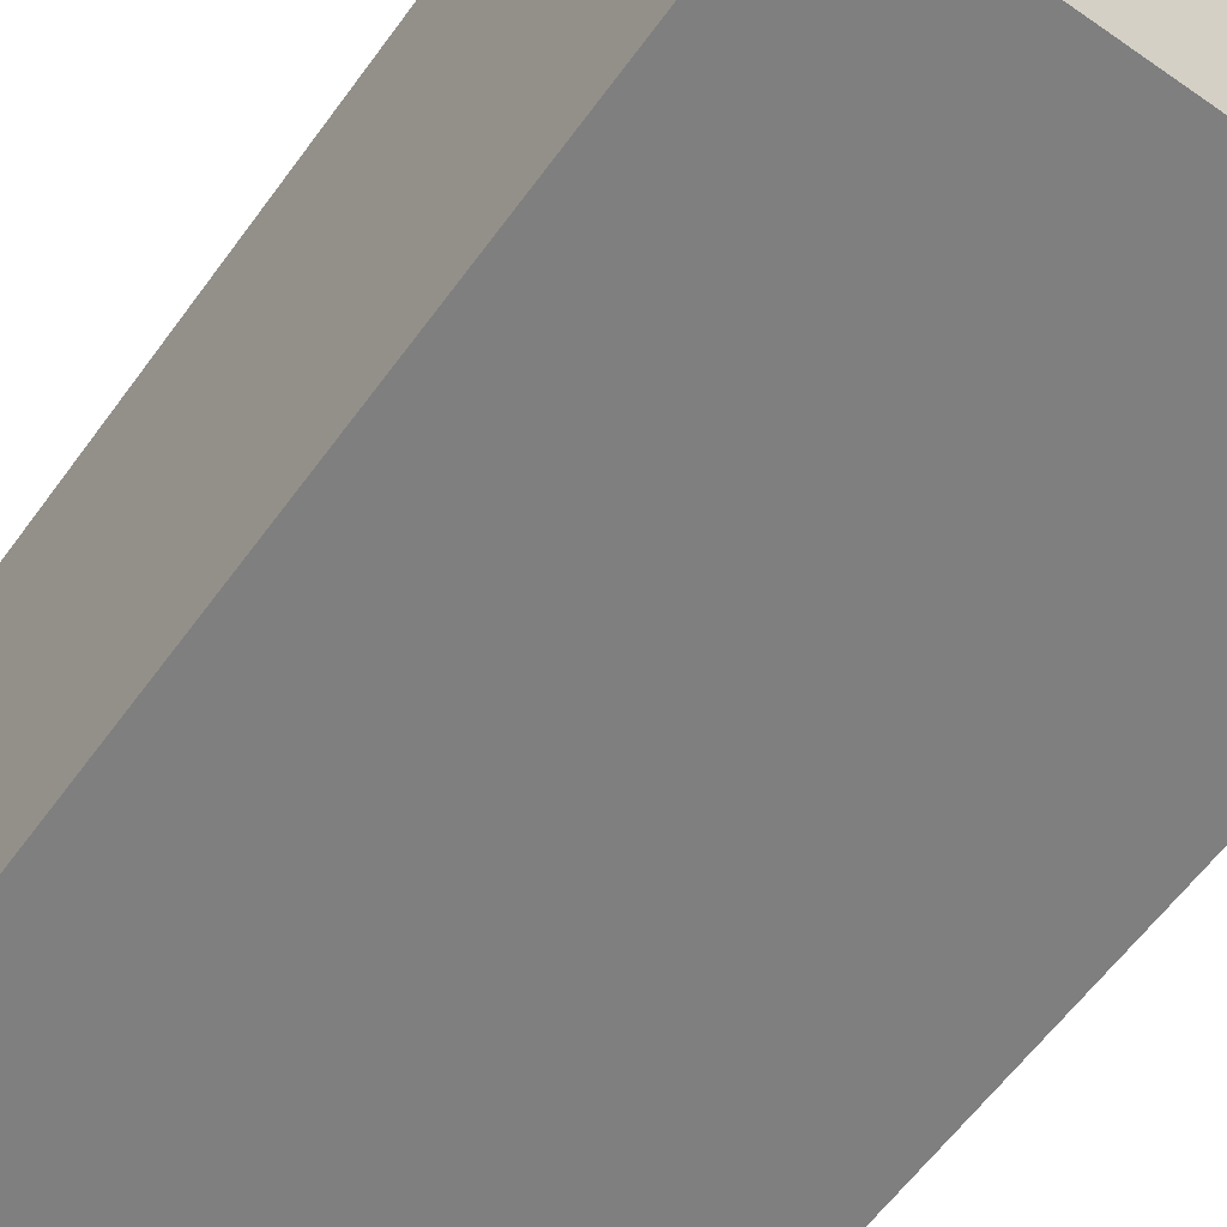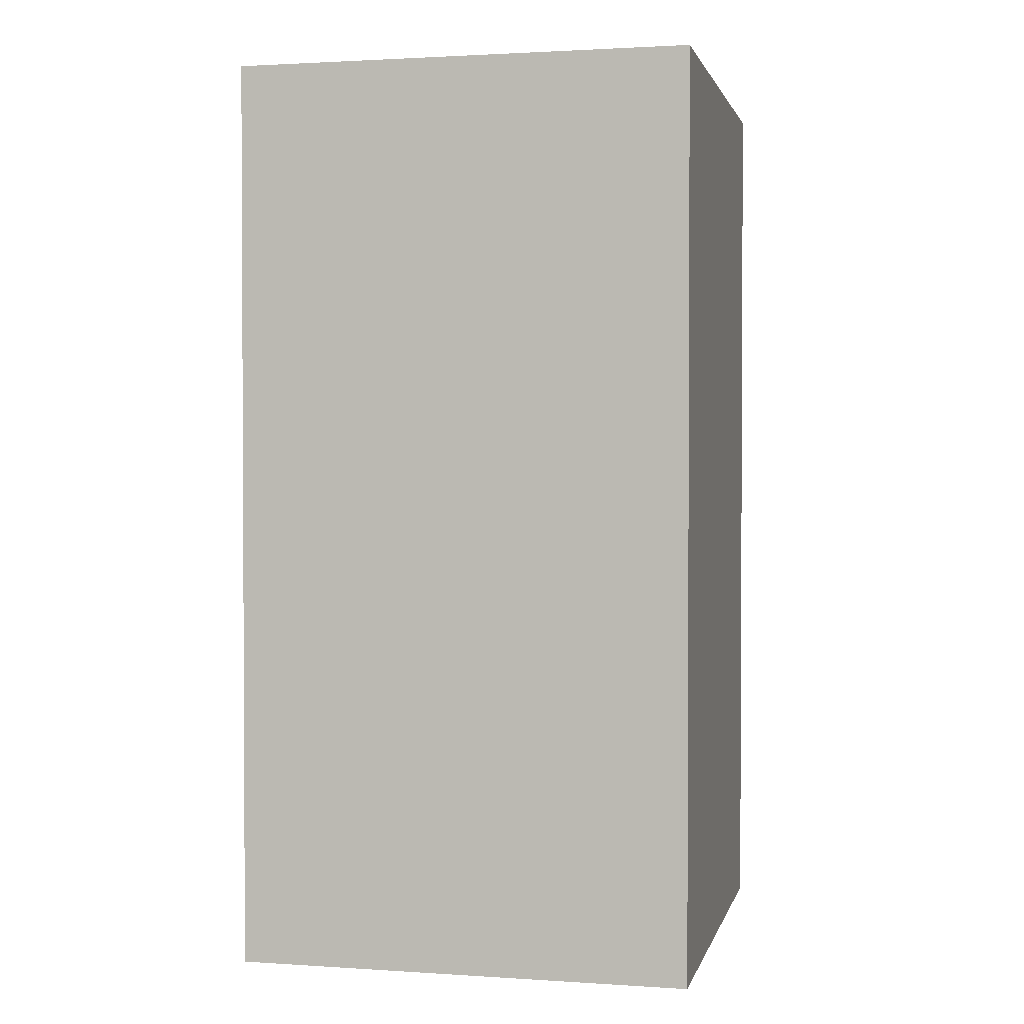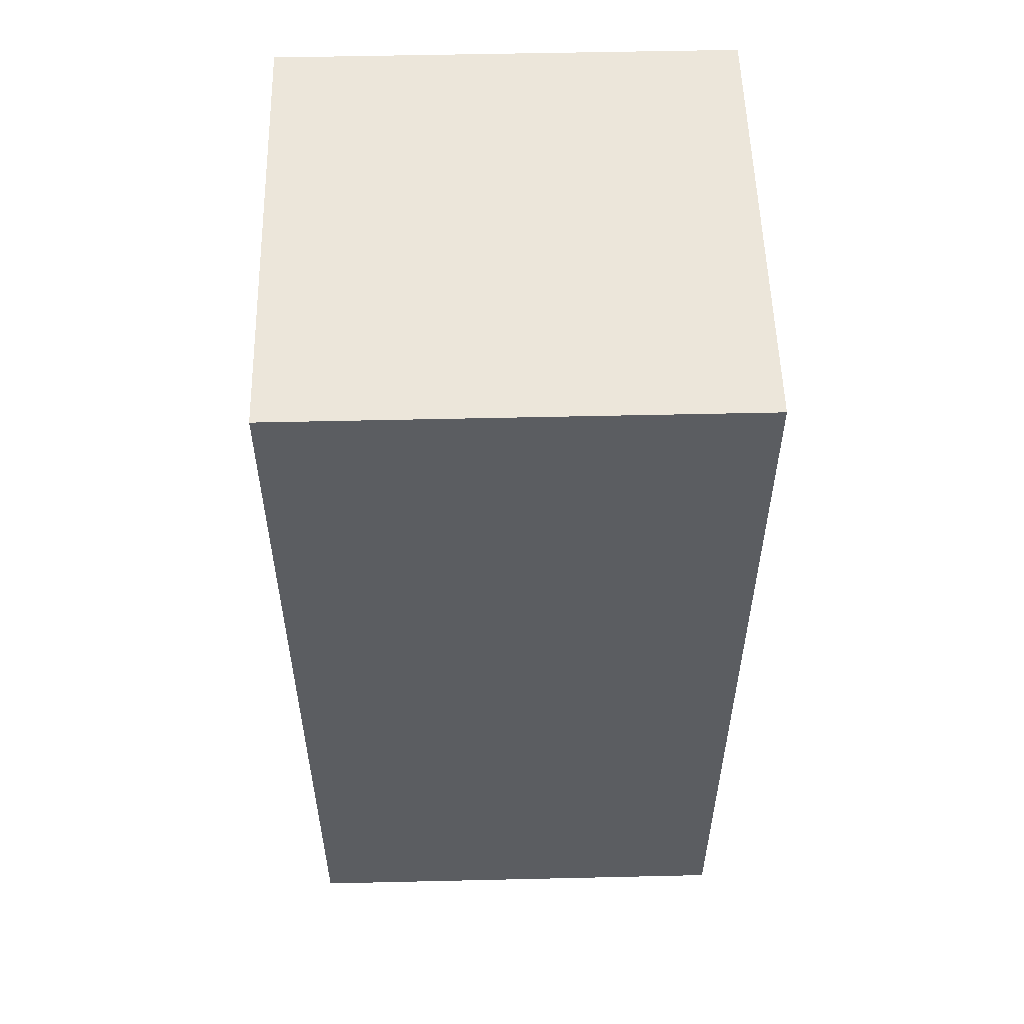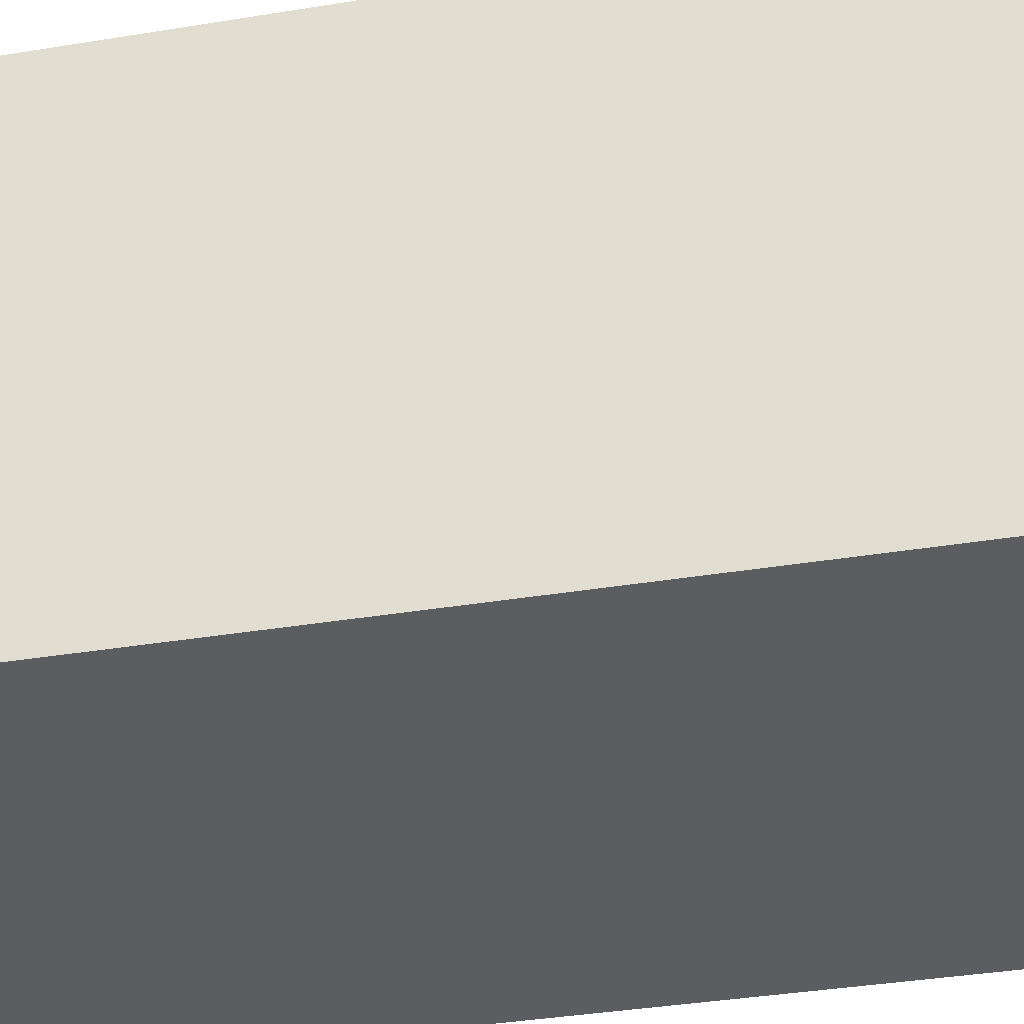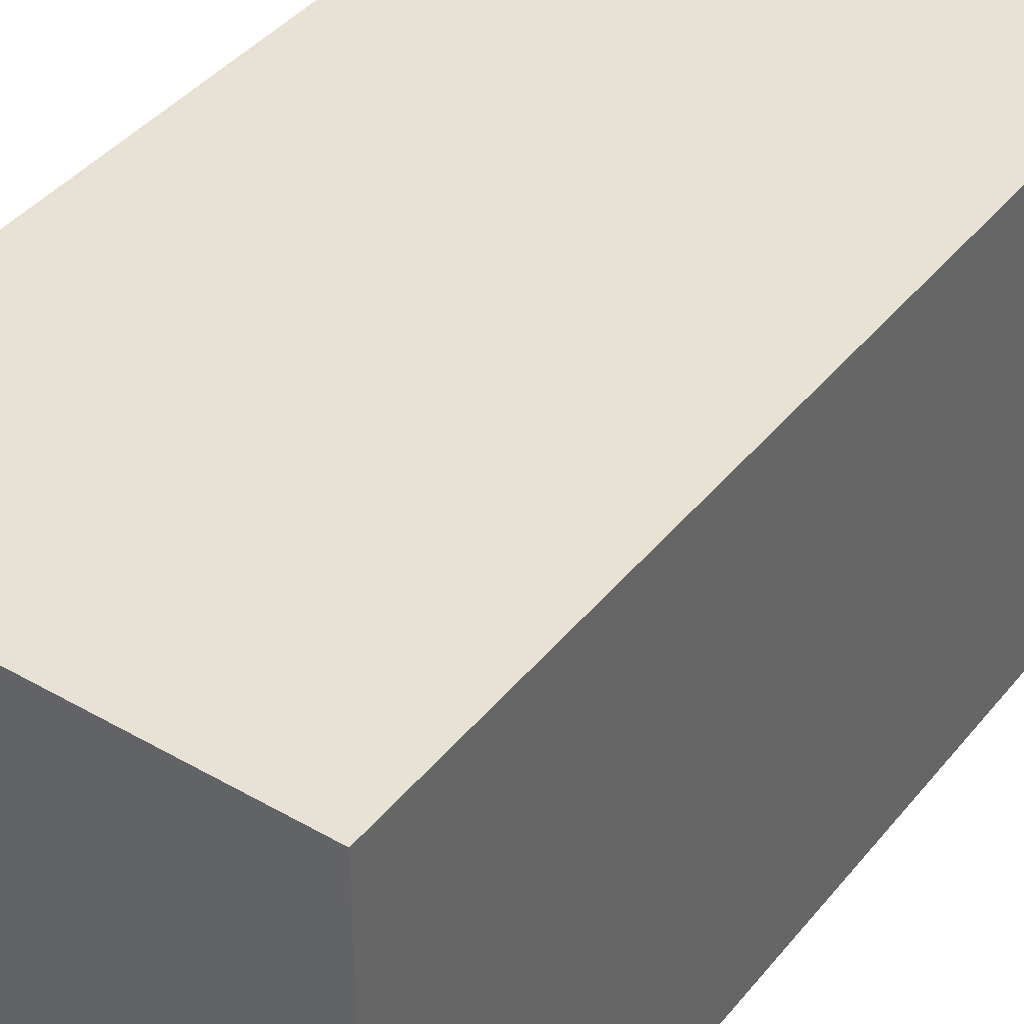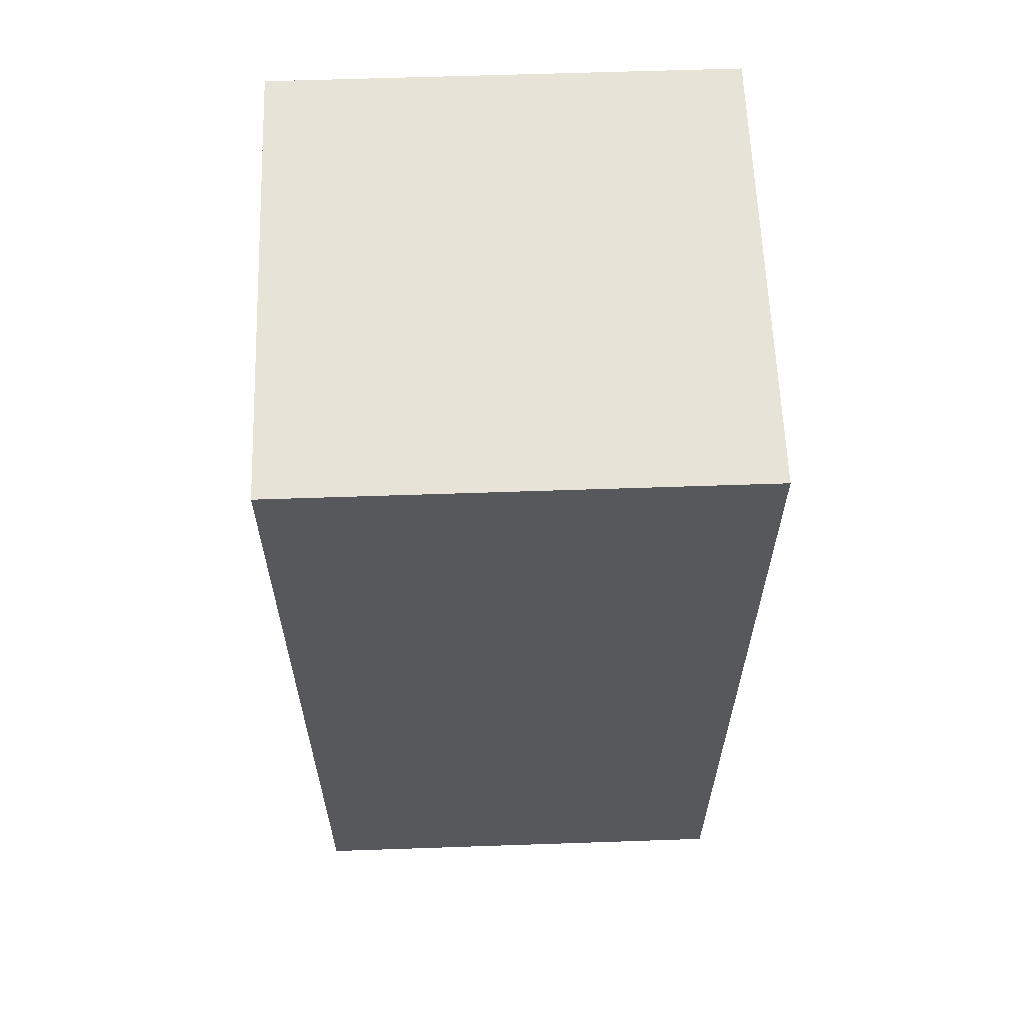
<metadata>
{"format":"obj","ext":"obj","renderer":"f3d","projection":"perspective","resolution":1024,"background":"white","views":[{"elev":-59.9,"azim":144.3,"up":"+Z"},{"elev":1.7,"azim":-166.9,"up":"+Y"},{"elev":54.4,"azim":178.6,"up":"+Y"},{"elev":-36.3,"azim":-77.8,"up":"+Z"},{"elev":40.7,"azim":-144.9,"up":"+Z"},{"elev":61.5,"azim":-2.0,"up":"+Y"}]}
</metadata>
<code>
o Cube.009_Cube.058
v 3.5 73.4 5
v 3.5 73.4 6
v 3.5 75.4 5
v 3.5 75.4 6
v 4.5 73.4 5
v 4.5 73.4 6
v 4.5 75.4 5
v 4.5 75.4 6
f 1 2 4 3
f 3 4 8 7
f 7 8 6 5
f 5 6 2 1
f 3 7 5 1
f 8 4 2 6

</code>
